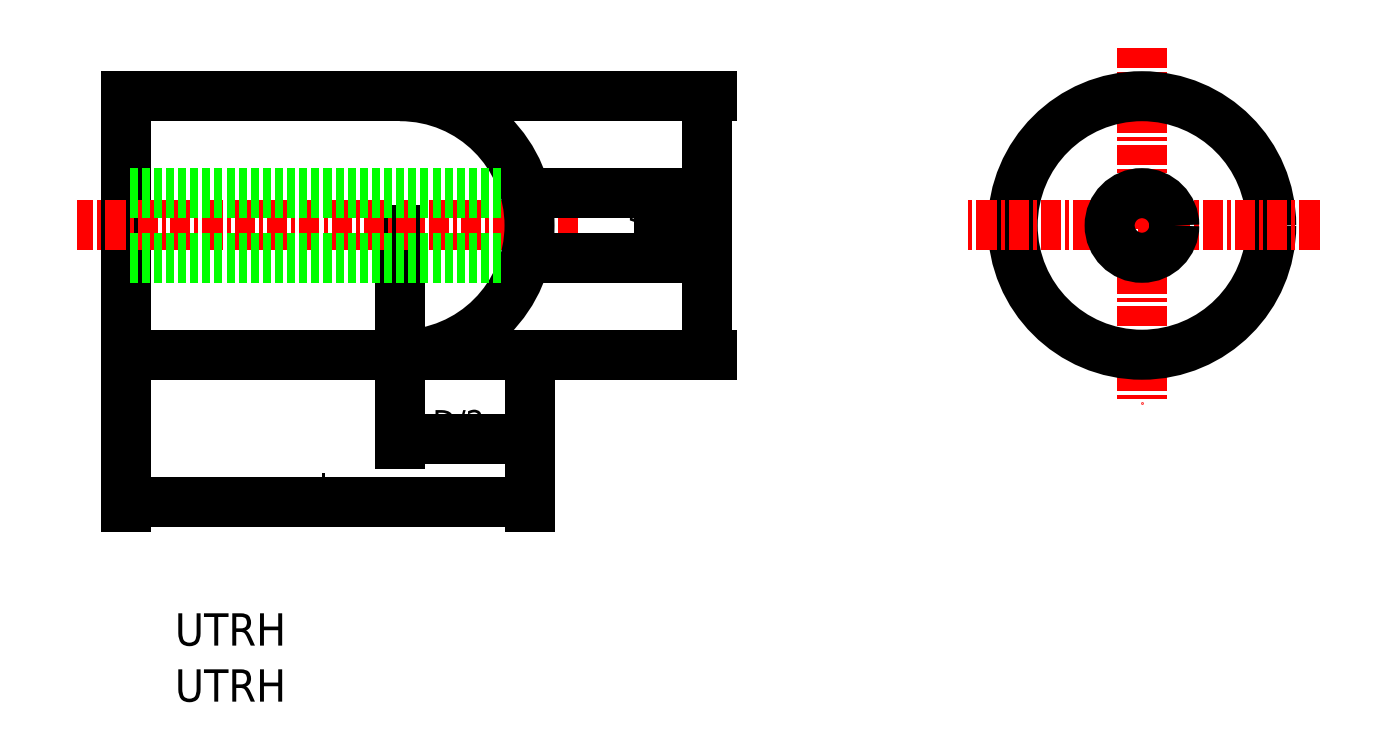
<metadata>
{"format":"dxf","ext":"dxf","renderer":"ezdxf+matplotlib","layout":"modelspace","background":"white","min_lineweight":24,"dpi":150}
</metadata>
<code>
0
SECTION
2
ENTITIES
0
DIMENSION
8
0
2
*D6
10
117.7
20
95.6
30
0
11
113.7
21
96.65
31
0
1
D/2
13
109.7
23
108.8
33
0
14
117.7
24
100.8
34
0
0
DIMENSION
8
0
2
*D4
10
117.7
20
91.72
30
0
11
105.2
21
92.77
31
0
1
L
13
92.72
23
100.8
33
0
14
117.7
24
100.8
34
0
0
DIMENSION
8
0
2
*D2
10
128.7
20
100.8
30
0
11
127.7
21
108.8
31
0
1
D
13
109.7
23
116.8
33
0
14
109.7
24
100.8
34
0
50
90
0
LINE
8
CENTER
10
155.6
20
119.8
30
0
11
155.6
21
97.83
31
0
0
CIRCLE
8
0
10
155.6
20
108.8
30
0
40
8
0
LINE
8
CENTER
10
166.6
20
108.8
30
0
11
144.6
21
108.8
31
0
0
LINE
8
0
10
92.72
20
116.8
30
0
11
92.72
21
100.8
31
0
0
LINE
8
CENTER
10
120.7
20
108.8
30
0
11
89.72
21
108.8
31
0
0
TEXT
8
0
10
95.77
20
79.36
30
0
40
2
1
UTRH
0
TEXT
8
0
10
95.77
20
82.83
30
0
40
2
1
UTRH
0
LINE
8
0
10
109.7
20
116.8
30
0
11
92.72
21
116.8
31
0
0
LINE
8
0
10
109.7
20
100.8
30
0
11
92.72
21
100.8
31
0
0
ARC
8
0
10
109.7
20
108.8
30
0
40
8
50
270
51
90
0
LINE
8
0
10
117.5
20
110.8
30
0
11
92.72
21
110.8
31
0
0
LINE
8
0
10
117.5
20
106.8
30
0
11
92.72
21
106.8
31
0
0
CIRCLE
8
0
10
155.6
20
108.8
30
0
40
2
0
DIMENSION
8
0
2
*D8
10
125.7
20
106.8
30
0
11
124.7
21
108.8
31
0
1
V
13
117.5
23
110.8
33
0
14
117.5
24
106.8
34
0
50
90
0
ENDSEC
0
EOF

</code>
